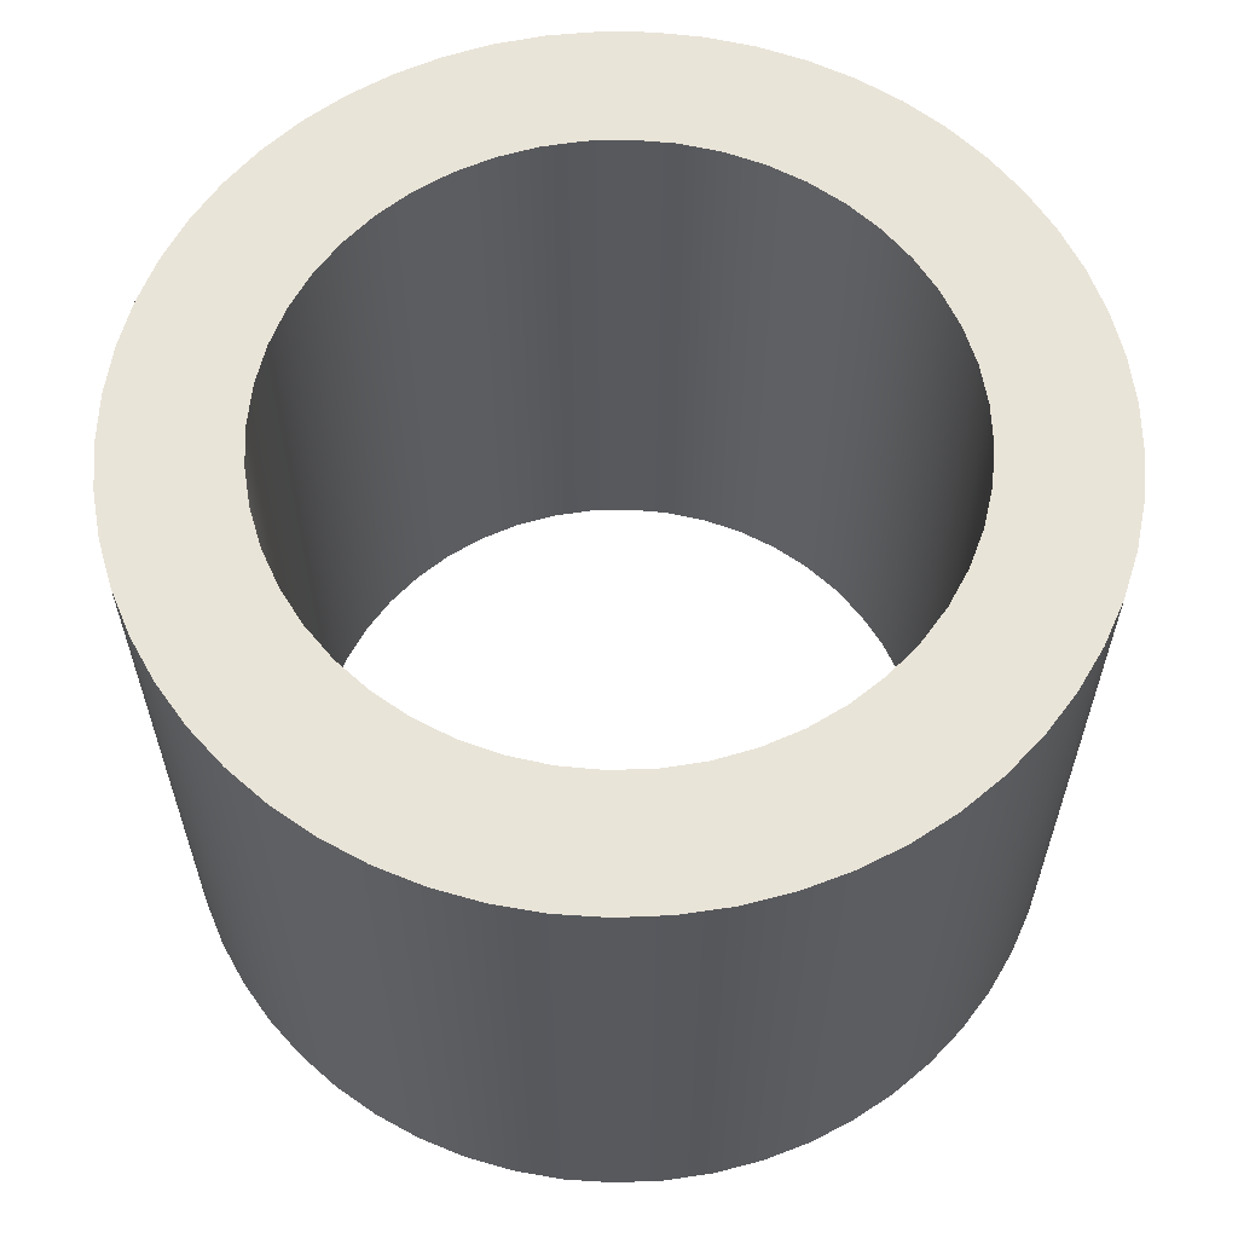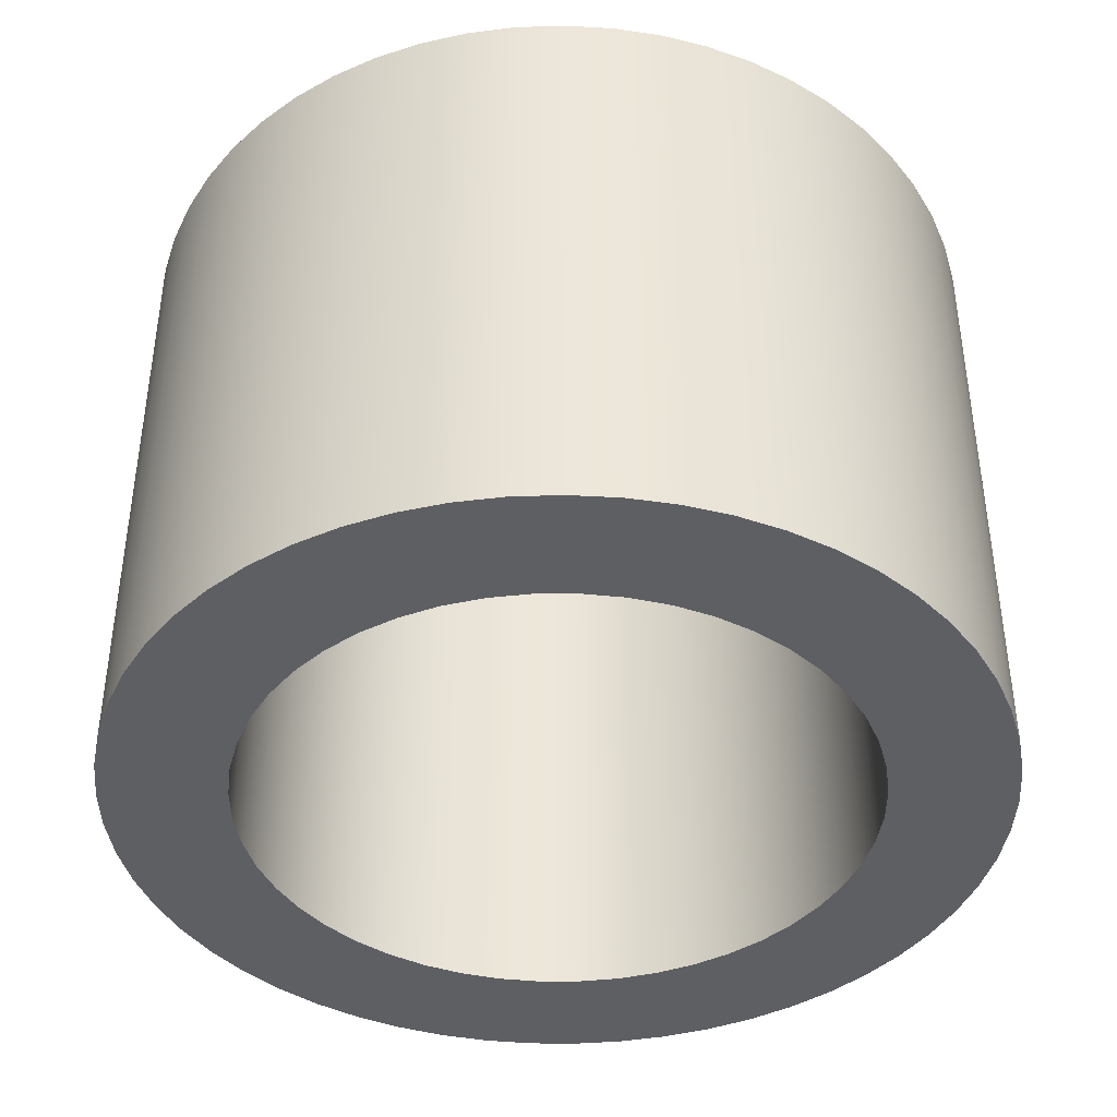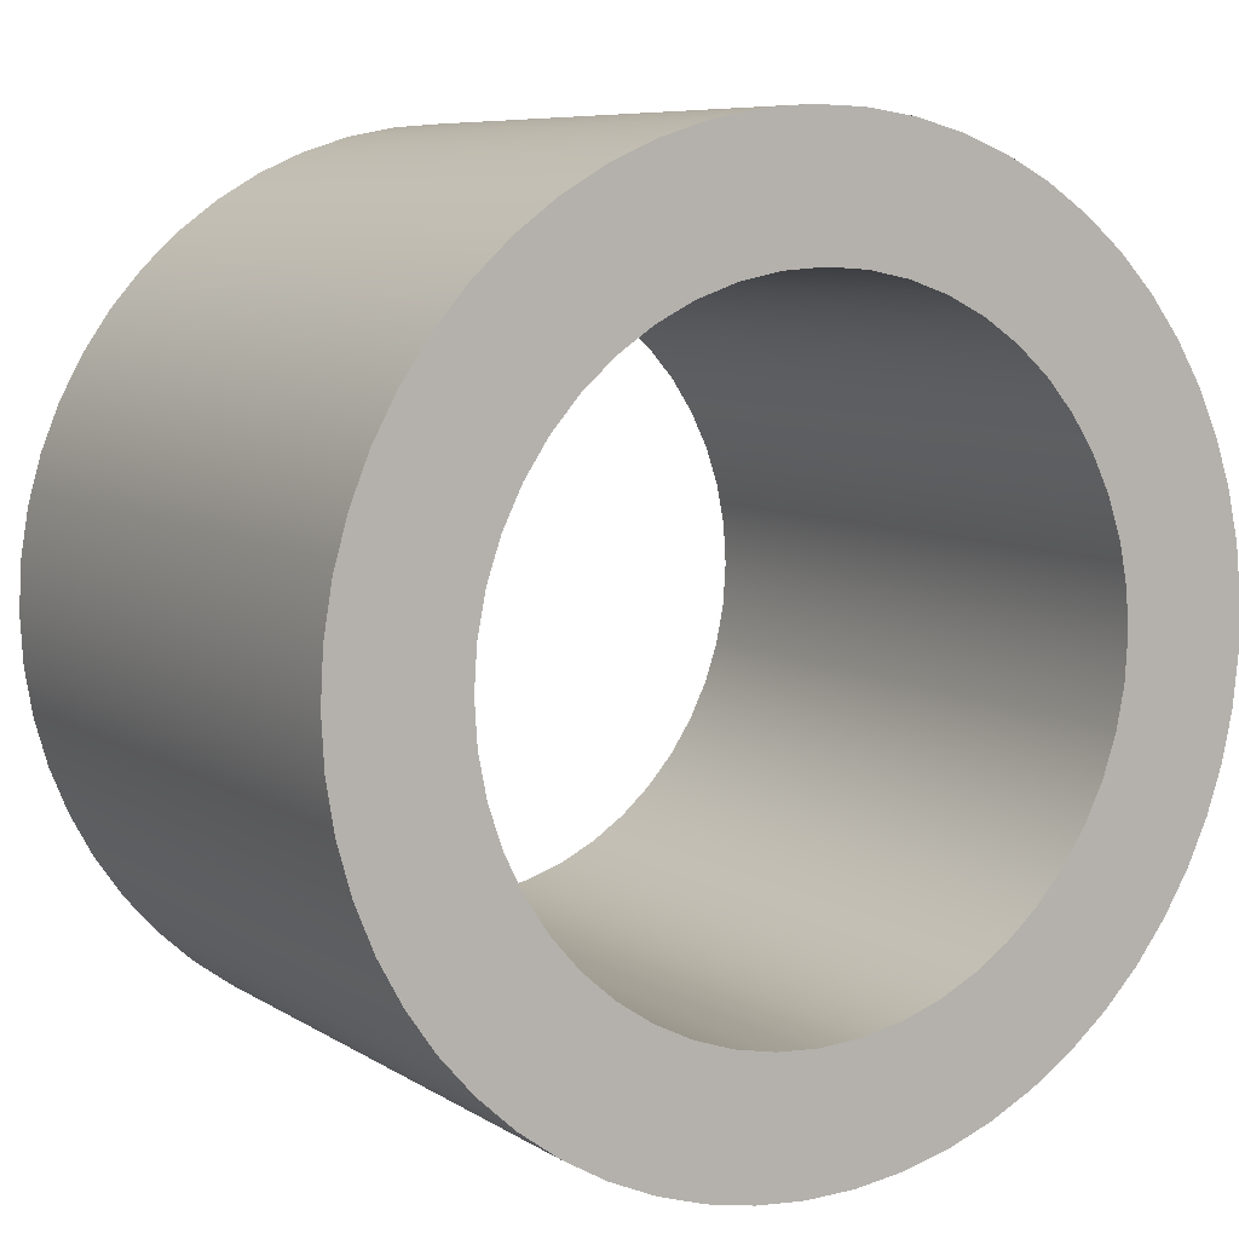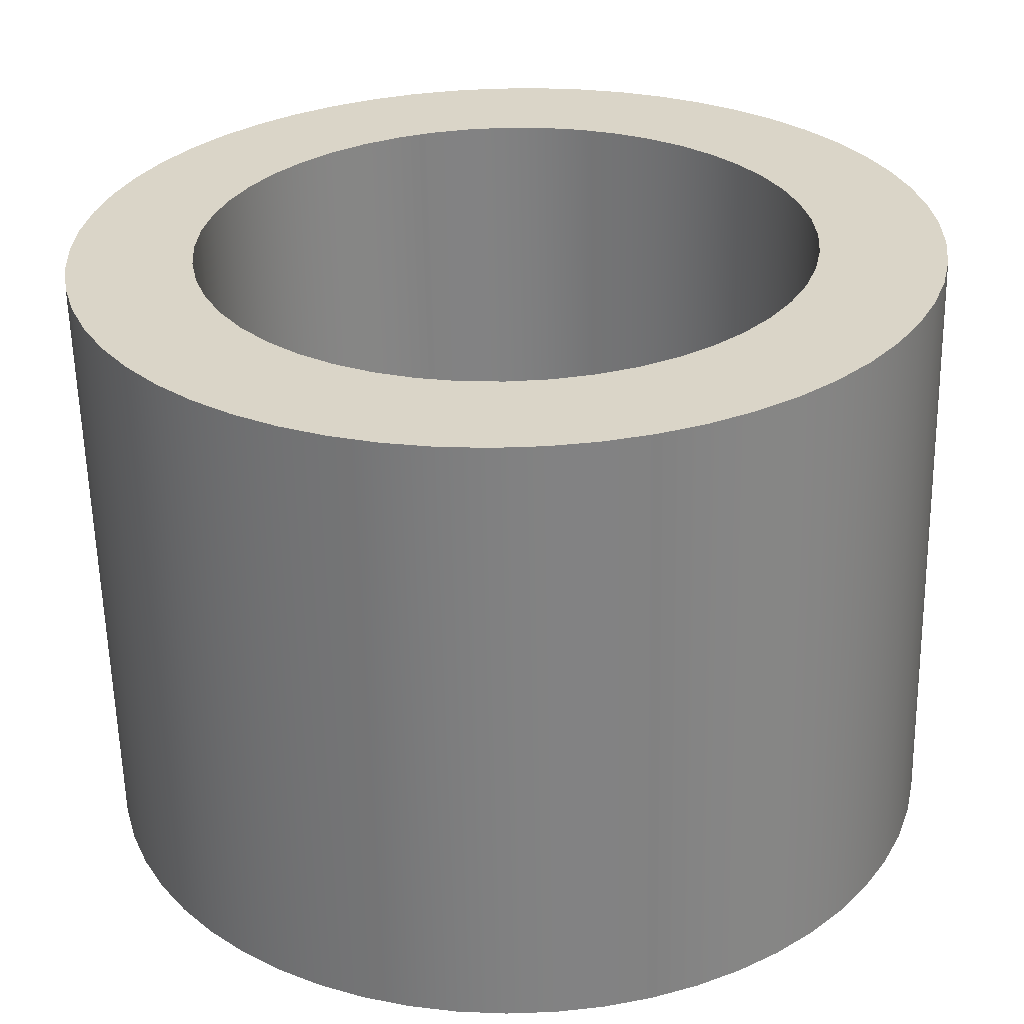
<metadata>
{"format":"obj","ext":"obj","renderer":"f3d","projection":"perspective","resolution":1024,"background":"white","views":[{"elev":60.5,"azim":24.4,"up":"+Y"},{"elev":-41.1,"azim":124.0,"up":"+Y"},{"elev":7.6,"azim":-30.9,"up":"+Z"},{"elev":-60.3,"azim":1.2,"up":"+Z"}]}
</metadata>
<code>
v -25 -25 3.062e-15
v -24.79 -25 3.263
v -24.15 -25 6.47
v -23.1 -25 9.567
v -21.65 -25 12.5
v -19.83 -25 15.22
v -17.68 -25 17.68
v -15.22 -25 19.83
v -12.5 -25 21.65
v -9.567 -25 23.1
v -6.47 -25 24.15
v -3.263 -25 24.79
v 1.531e-15 -25 25
v 3.263 -25 24.79
v 6.47 -25 24.15
v 9.567 -25 23.1
v 12.5 -25 21.65
v 15.22 -25 19.83
v 17.68 -25 17.68
v 19.83 -25 15.22
v 21.65 -25 12.5
v 23.1 -25 9.567
v 24.15 -25 6.47
v 24.79 -25 3.263
v 25 -25 0
v 24.79 -25 -3.263
v 24.15 -25 -6.47
v 23.1 -25 -9.567
v 21.65 -25 -12.5
v 19.83 -25 -15.22
v 17.68 -25 -17.68
v 15.22 -25 -19.83
v 12.5 -25 -21.65
v 9.567 -25 -23.1
v 6.47 -25 -24.15
v 3.263 -25 -24.79
v 1.531e-15 -25 -25
v -3.263 -25 -24.79
v -6.47 -25 -24.15
v -9.567 -25 -23.1
v -12.5 -25 -21.65
v -15.22 -25 -19.83
v -17.68 -25 -17.68
v -19.83 -25 -15.22
v -21.65 -25 -12.5
v -23.1 -25 -9.567
v -24.15 -25 -6.47
v -24.79 -25 -3.263
v -35 -25 4.286e-15
v -34.79 -25 -3.85
v -34.15 -25 -7.654
v -33.1 -25 -11.36
v -31.65 -25 -14.94
v -29.82 -25 -18.33
v -27.62 -25 -21.5
v -25.09 -25 -24.41
v -22.25 -25 -27.02
v -19.14 -25 -29.3
v -15.8 -25 -31.23
v -12.27 -25 -32.78
v -8.592 -25 -33.93
v -4.807 -25 -34.67
v -0.9644 -25 -34.99
v 2.89 -25 -34.88
v 6.71 -25 -34.35
v 10.45 -25 -33.4
v 14.06 -25 -32.05
v 17.5 -25 -30.31
v 20.73 -25 -28.2
v 23.7 -25 -25.75
v 26.39 -25 -22.99
v 28.76 -25 -19.94
v 30.78 -25 -16.66
v 32.43 -25 -13.17
v 33.68 -25 -9.524
v 34.52 -25 -5.761
v 34.95 -25 -1.928
v 34.95 -25 1.928
v 34.52 -25 5.761
v 33.68 -25 9.524
v 32.43 -25 13.17
v 30.78 -25 16.66
v 28.76 -25 19.94
v 26.39 -25 22.99
v 23.7 -25 25.75
v 20.73 -25 28.2
v 17.5 -25 30.31
v 14.06 -25 32.05
v 10.45 -25 33.4
v 6.71 -25 34.35
v 2.89 -25 34.88
v -0.9644 -25 34.99
v -4.807 -25 34.67
v -8.592 -25 33.93
v -12.27 -25 32.78
v -15.8 -25 31.23
v -19.14 -25 29.3
v -22.25 -25 27.02
v -25.09 -25 24.41
v -27.62 -25 21.5
v -29.82 -25 18.33
v -31.65 -25 14.94
v -33.1 -25 11.36
v -34.15 -25 7.654
v -34.79 -25 3.85
v -25 -25 3.062e-15
v -24.79 -25 -3.263
v -24.15 -25 -6.47
v -23.1 -25 -9.567
v -21.65 -25 -12.5
v -19.83 -25 -15.22
v -17.68 -25 -17.68
v -15.22 -25 -19.83
v -12.5 -25 -21.65
v -9.567 -25 -23.1
v -6.47 -25 -24.15
v -3.263 -25 -24.79
v 1.531e-15 -25 -25
v 3.263 -25 -24.79
v 6.47 -25 -24.15
v 9.567 -25 -23.1
v 12.5 -25 -21.65
v 15.22 -25 -19.83
v 17.68 -25 -17.68
v 19.83 -25 -15.22
v 21.65 -25 -12.5
v 23.1 -25 -9.567
v 24.15 -25 -6.47
v 24.79 -25 -3.263
v 25 -25 0
v 24.79 -25 3.263
v 24.15 -25 6.47
v 23.1 -25 9.567
v 21.65 -25 12.5
v 19.83 -25 15.22
v 17.68 -25 17.68
v 15.22 -25 19.83
v 12.5 -25 21.65
v 9.567 -25 23.1
v 6.47 -25 24.15
v 3.263 -25 24.79
v 1.531e-15 -25 25
v -3.263 -25 24.79
v -6.47 -25 24.15
v -9.567 -25 23.1
v -12.5 -25 21.65
v -15.22 -25 19.83
v -17.68 -25 17.68
v -19.83 -25 15.22
v -21.65 -25 12.5
v -23.1 -25 9.567
v -24.15 -25 6.47
v -24.79 -25 3.263
v -25 25 3.062e-15
v -24.79 25 3.263
v -24.15 25 6.47
v -23.1 25 9.567
v -21.65 25 12.5
v -19.83 25 15.22
v -17.68 25 17.68
v -15.22 25 19.83
v -12.5 25 21.65
v -9.567 25 23.1
v -6.47 25 24.15
v -3.263 25 24.79
v 1.531e-15 25 25
v 3.263 25 24.79
v 6.47 25 24.15
v 9.567 25 23.1
v 12.5 25 21.65
v 15.22 25 19.83
v 17.68 25 17.68
v 19.83 25 15.22
v 21.65 25 12.5
v 23.1 25 9.567
v 24.15 25 6.47
v 24.79 25 3.263
v 25 25 0
v 24.79 25 -3.263
v 24.15 25 -6.47
v 23.1 25 -9.567
v 21.65 25 -12.5
v 19.83 25 -15.22
v 17.68 25 -17.68
v 15.22 25 -19.83
v 12.5 25 -21.65
v 9.567 25 -23.1
v 6.47 25 -24.15
v 3.263 25 -24.79
v 1.531e-15 25 -25
v -3.263 25 -24.79
v -6.47 25 -24.15
v -9.567 25 -23.1
v -12.5 25 -21.65
v -15.22 25 -19.83
v -17.68 25 -17.68
v -19.83 25 -15.22
v -21.65 25 -12.5
v -23.1 25 -9.567
v -24.15 25 -6.47
v -24.79 25 -3.263
v -25 25 3.062e-15
v -25 -25 3.062e-15
v -35 -25 4.286e-15
v -34.79 -25 3.85
v -34.15 -25 7.654
v -33.1 -25 11.36
v -31.65 -25 14.94
v -29.82 -25 18.33
v -27.62 -25 21.5
v -25.09 -25 24.41
v -22.25 -25 27.02
v -19.14 -25 29.3
v -15.8 -25 31.23
v -12.27 -25 32.78
v -8.592 -25 33.93
v -4.807 -25 34.67
v -0.9644 -25 34.99
v 2.89 -25 34.88
v 6.71 -25 34.35
v 10.45 -25 33.4
v 14.06 -25 32.05
v 17.5 -25 30.31
v 20.73 -25 28.2
v 23.7 -25 25.75
v 26.39 -25 22.99
v 28.76 -25 19.94
v 30.78 -25 16.66
v 32.43 -25 13.17
v 33.68 -25 9.524
v 34.52 -25 5.761
v 34.95 -25 1.928
v 34.95 -25 -1.928
v 34.52 -25 -5.761
v 33.68 -25 -9.524
v 32.43 -25 -13.17
v 30.78 -25 -16.66
v 28.76 -25 -19.94
v 26.39 -25 -22.99
v 23.7 -25 -25.75
v 20.73 -25 -28.2
v 17.5 -25 -30.31
v 14.06 -25 -32.05
v 10.45 -25 -33.4
v 6.71 -25 -34.35
v 2.89 -25 -34.88
v -0.9644 -25 -34.99
v -4.807 -25 -34.67
v -8.592 -25 -33.93
v -12.27 -25 -32.78
v -15.8 -25 -31.23
v -19.14 -25 -29.3
v -22.25 -25 -27.02
v -25.09 -25 -24.41
v -27.62 -25 -21.5
v -29.82 -25 -18.33
v -31.65 -25 -14.94
v -33.1 -25 -11.36
v -34.15 -25 -7.654
v -34.79 -25 -3.85
v -35 25 4.286e-15
v -34.79 25 -3.85
v -34.15 25 -7.654
v -33.1 25 -11.36
v -31.65 25 -14.94
v -29.82 25 -18.33
v -27.62 25 -21.5
v -25.09 25 -24.41
v -22.25 25 -27.02
v -19.14 25 -29.3
v -15.8 25 -31.23
v -12.27 25 -32.78
v -8.592 25 -33.93
v -4.807 25 -34.67
v -0.9644 25 -34.99
v 2.89 25 -34.88
v 6.71 25 -34.35
v 10.45 25 -33.4
v 14.06 25 -32.05
v 17.5 25 -30.31
v 20.73 25 -28.2
v 23.7 25 -25.75
v 26.39 25 -22.99
v 28.76 25 -19.94
v 30.78 25 -16.66
v 32.43 25 -13.17
v 33.68 25 -9.524
v 34.52 25 -5.761
v 34.95 25 -1.928
v 34.95 25 1.928
v 34.52 25 5.761
v 33.68 25 9.524
v 32.43 25 13.17
v 30.78 25 16.66
v 28.76 25 19.94
v 26.39 25 22.99
v 23.7 25 25.75
v 20.73 25 28.2
v 17.5 25 30.31
v 14.06 25 32.05
v 10.45 25 33.4
v 6.71 25 34.35
v 2.89 25 34.88
v -0.9644 25 34.99
v -4.807 25 34.67
v -8.592 25 33.93
v -12.27 25 32.78
v -15.8 25 31.23
v -19.14 25 29.3
v -22.25 25 27.02
v -25.09 25 24.41
v -27.62 25 21.5
v -29.82 25 18.33
v -31.65 25 14.94
v -33.1 25 11.36
v -34.15 25 7.654
v -34.79 25 3.85
v -35 -25 4.286e-15
v -35 25 4.286e-15
v -25 25 3.062e-15
v -24.79 25 -3.263
v -24.15 25 -6.47
v -23.1 25 -9.567
v -21.65 25 -12.5
v -19.83 25 -15.22
v -17.68 25 -17.68
v -15.22 25 -19.83
v -12.5 25 -21.65
v -9.567 25 -23.1
v -6.47 25 -24.15
v -3.263 25 -24.79
v 1.531e-15 25 -25
v 3.263 25 -24.79
v 6.47 25 -24.15
v 9.567 25 -23.1
v 12.5 25 -21.65
v 15.22 25 -19.83
v 17.68 25 -17.68
v 19.83 25 -15.22
v 21.65 25 -12.5
v 23.1 25 -9.567
v 24.15 25 -6.47
v 24.79 25 -3.263
v 25 25 0
v 24.79 25 3.263
v 24.15 25 6.47
v 23.1 25 9.567
v 21.65 25 12.5
v 19.83 25 15.22
v 17.68 25 17.68
v 15.22 25 19.83
v 12.5 25 21.65
v 9.567 25 23.1
v 6.47 25 24.15
v 3.263 25 24.79
v 1.531e-15 25 25
v -3.263 25 24.79
v -6.47 25 24.15
v -9.567 25 23.1
v -12.5 25 21.65
v -15.22 25 19.83
v -17.68 25 17.68
v -19.83 25 15.22
v -21.65 25 12.5
v -23.1 25 9.567
v -24.15 25 6.47
v -24.79 25 3.263
v -35 25 4.286e-15
v -34.79 25 3.85
v -34.15 25 7.654
v -33.1 25 11.36
v -31.65 25 14.94
v -29.82 25 18.33
v -27.62 25 21.5
v -25.09 25 24.41
v -22.25 25 27.02
v -19.14 25 29.3
v -15.8 25 31.23
v -12.27 25 32.78
v -8.592 25 33.93
v -4.807 25 34.67
v -0.9644 25 34.99
v 2.89 25 34.88
v 6.71 25 34.35
v 10.45 25 33.4
v 14.06 25 32.05
v 17.5 25 30.31
v 20.73 25 28.2
v 23.7 25 25.75
v 26.39 25 22.99
v 28.76 25 19.94
v 30.78 25 16.66
v 32.43 25 13.17
v 33.68 25 9.524
v 34.52 25 5.761
v 34.95 25 1.928
v 34.95 25 -1.928
v 34.52 25 -5.761
v 33.68 25 -9.524
v 32.43 25 -13.17
v 30.78 25 -16.66
v 28.76 25 -19.94
v 26.39 25 -22.99
v 23.7 25 -25.75
v 20.73 25 -28.2
v 17.5 25 -30.31
v 14.06 25 -32.05
v 10.45 25 -33.4
v 6.71 25 -34.35
v 2.89 25 -34.88
v -0.9644 25 -34.99
v -4.807 25 -34.67
v -8.592 25 -33.93
v -12.27 25 -32.78
v -15.8 25 -31.23
v -19.14 25 -29.3
v -22.25 25 -27.02
v -25.09 25 -24.41
v -27.62 25 -21.5
v -29.82 25 -18.33
v -31.65 25 -14.94
v -33.1 25 -11.36
v -34.15 25 -7.654
v -34.79 25 -3.85
g 5e74669c-e2e3-11ea-a583-54bf646e7e1f
f 2 105 1
f 1 105 49
f 1 49 50
f 105 2 104
f 104 2 3
f 104 3 103
f 103 3 4
f 103 4 102
f 102 4 5
f 102 5 101
f 101 5 6
f 101 6 100
f 100 6 99
f 99 6 7
f 99 7 98
f 98 7 8
f 98 8 97
f 97 8 9
f 97 9 96
f 96 9 10
f 96 10 95
f 95 10 11
f 95 11 94
f 94 11 12
f 94 12 93
f 93 12 92
f 92 12 13
f 92 13 91
f 91 13 14
f 91 14 90
f 90 14 15
f 90 15 89
f 89 15 16
f 89 16 88
f 88 16 17
f 88 17 87
f 87 17 86
f 86 17 18
f 86 18 85
f 85 18 19
f 85 19 84
f 84 19 20
f 84 20 83
f 83 20 21
f 83 21 82
f 82 21 22
f 82 22 81
f 81 22 80
f 80 22 23
f 80 23 79
f 79 23 24
f 79 24 78
f 78 24 25
f 78 25 77
f 77 25 26
f 77 26 76
f 76 26 27
f 76 27 75
f 75 27 28
f 75 28 74
f 74 28 73
f 73 28 29
f 73 29 72
f 72 29 30
f 72 30 71
f 71 30 31
f 71 31 70
f 70 31 32
f 70 32 69
f 69 32 33
f 69 33 68
f 68 33 67
f 67 33 34
f 67 34 66
f 66 34 35
f 66 35 65
f 65 35 36
f 65 36 64
f 64 36 37
f 64 37 63
f 63 37 38
f 63 38 62
f 62 38 61
f 61 38 39
f 61 39 60
f 60 39 40
f 60 40 59
f 59 40 41
f 59 41 58
f 58 41 42
f 58 42 57
f 57 42 43
f 57 43 56
f 56 43 44
f 56 44 55
f 55 44 54
f 54 44 45
f 54 45 53
f 53 45 46
f 53 46 52
f 52 46 47
f 52 47 51
f 51 47 48
f 51 48 50
f 50 48 1
g 5e759f12-e2e3-11ea-9c3b-54bf646e7e1f
f 107 201 106
f 106 201 202
f 203 154 153
f 153 154 155
f 153 155 152
f 152 155 156
f 152 156 151
f 151 156 157
f 151 157 150
f 150 157 158
f 150 158 149
f 149 158 159
f 149 159 148
f 148 159 160
f 148 160 147
f 147 160 161
f 147 161 146
f 146 161 162
f 146 162 145
f 145 162 163
f 145 163 144
f 144 163 164
f 144 164 143
f 143 164 165
f 143 165 142
f 142 165 166
f 142 166 141
f 141 166 167
f 141 167 140
f 140 167 168
f 140 168 139
f 139 168 169
f 139 169 138
f 138 169 170
f 138 170 137
f 137 170 171
f 137 171 136
f 136 171 172
f 136 172 135
f 135 172 173
f 135 173 134
f 134 173 174
f 134 174 133
f 133 174 175
f 133 175 132
f 132 175 176
f 132 176 131
f 131 176 177
f 131 177 130
f 130 177 178
f 130 178 129
f 129 178 179
f 129 179 128
f 128 179 180
f 128 180 127
f 127 180 181
f 127 181 126
f 126 181 182
f 126 182 125
f 125 182 183
f 125 183 124
f 124 183 184
f 124 184 123
f 123 184 185
f 123 185 122
f 122 185 186
f 122 186 121
f 121 186 187
f 121 187 120
f 120 187 188
f 120 188 119
f 119 188 189
f 119 189 118
f 118 189 190
f 118 190 117
f 117 190 191
f 117 191 116
f 116 191 192
f 116 192 115
f 115 192 193
f 115 193 114
f 114 193 194
f 114 194 113
f 113 194 195
f 113 195 112
f 112 195 196
f 112 196 111
f 111 196 197
f 111 197 110
f 110 197 198
f 110 198 109
f 109 198 199
f 109 199 108
f 108 199 200
f 108 200 107
f 107 200 201
g 5e76896e-e2e3-11ea-8bed-54bf646e7e1f
f 205 317 204
f 204 317 319
f 318 261 260
f 260 261 262
f 260 262 259
f 259 262 263
f 259 263 258
f 258 263 264
f 258 264 257
f 257 264 265
f 257 265 256
f 256 265 266
f 256 266 255
f 255 266 267
f 255 267 254
f 254 267 268
f 254 268 253
f 253 268 269
f 253 269 252
f 252 269 270
f 252 270 251
f 251 270 271
f 251 271 250
f 250 271 272
f 250 272 249
f 249 272 273
f 249 273 248
f 248 273 274
f 248 274 247
f 247 274 275
f 247 275 246
f 246 275 276
f 246 276 245
f 245 276 277
f 245 277 244
f 244 277 278
f 244 278 243
f 243 278 279
f 243 279 242
f 242 279 280
f 242 280 241
f 241 280 281
f 241 281 240
f 240 281 282
f 240 282 239
f 239 282 283
f 239 283 238
f 238 283 284
f 238 284 237
f 237 284 285
f 237 285 236
f 236 285 286
f 236 286 235
f 235 286 287
f 235 287 234
f 234 287 288
f 234 288 233
f 233 288 289
f 233 289 232
f 232 289 290
f 232 290 231
f 231 290 291
f 231 291 230
f 230 291 292
f 230 292 229
f 229 292 293
f 229 293 228
f 228 293 294
f 228 294 227
f 227 294 295
f 227 295 226
f 226 295 296
f 226 296 225
f 225 296 297
f 225 297 224
f 224 297 298
f 224 298 223
f 223 298 299
f 223 299 222
f 222 299 300
f 222 300 221
f 221 300 301
f 221 301 220
f 220 301 302
f 220 302 219
f 219 302 303
f 219 303 218
f 218 303 304
f 218 304 217
f 217 304 305
f 217 305 216
f 216 305 306
f 216 306 215
f 215 306 307
f 215 307 214
f 214 307 308
f 214 308 213
f 213 308 309
f 213 309 212
f 212 309 310
f 212 310 211
f 211 310 311
f 211 311 210
f 210 311 312
f 210 312 209
f 209 312 313
f 209 313 208
f 208 313 314
f 208 314 207
f 207 314 315
f 207 315 206
f 206 315 316
f 206 316 205
f 205 316 317
g 5e774c90-e2e3-11ea-98fa-54bf646e7e1f
f 321 424 320
f 320 424 368
f 320 368 369
f 424 321 423
f 423 321 322
f 423 322 422
f 422 322 323
f 422 323 421
f 421 323 324
f 421 324 420
f 420 324 325
f 420 325 419
f 419 325 418
f 418 325 326
f 418 326 417
f 417 326 327
f 417 327 416
f 416 327 328
f 416 328 415
f 415 328 329
f 415 329 414
f 414 329 330
f 414 330 413
f 413 330 331
f 413 331 412
f 412 331 411
f 411 331 332
f 411 332 410
f 410 332 333
f 410 333 409
f 409 333 334
f 409 334 408
f 408 334 335
f 408 335 407
f 407 335 336
f 407 336 406
f 406 336 405
f 405 336 337
f 405 337 404
f 404 337 338
f 404 338 403
f 403 338 339
f 403 339 402
f 402 339 340
f 402 340 401
f 401 340 341
f 401 341 400
f 400 341 399
f 399 341 342
f 399 342 398
f 398 342 343
f 398 343 397
f 397 343 344
f 397 344 396
f 396 344 345
f 396 345 395
f 395 345 346
f 395 346 394
f 394 346 347
f 394 347 393
f 393 347 392
f 392 347 348
f 392 348 391
f 391 348 349
f 391 349 390
f 390 349 350
f 390 350 389
f 389 350 351
f 389 351 388
f 388 351 352
f 388 352 387
f 387 352 386
f 386 352 353
f 386 353 385
f 385 353 354
f 385 354 384
f 384 354 355
f 384 355 383
f 383 355 356
f 383 356 382
f 382 356 357
f 382 357 381
f 381 357 380
f 380 357 358
f 380 358 379
f 379 358 359
f 379 359 378
f 378 359 360
f 378 360 377
f 377 360 361
f 377 361 376
f 376 361 362
f 376 362 375
f 375 362 363
f 375 363 374
f 374 363 373
f 373 363 364
f 373 364 372
f 372 364 365
f 372 365 371
f 371 365 366
f 371 366 370
f 370 366 367
f 370 367 369
f 369 367 320

</code>
